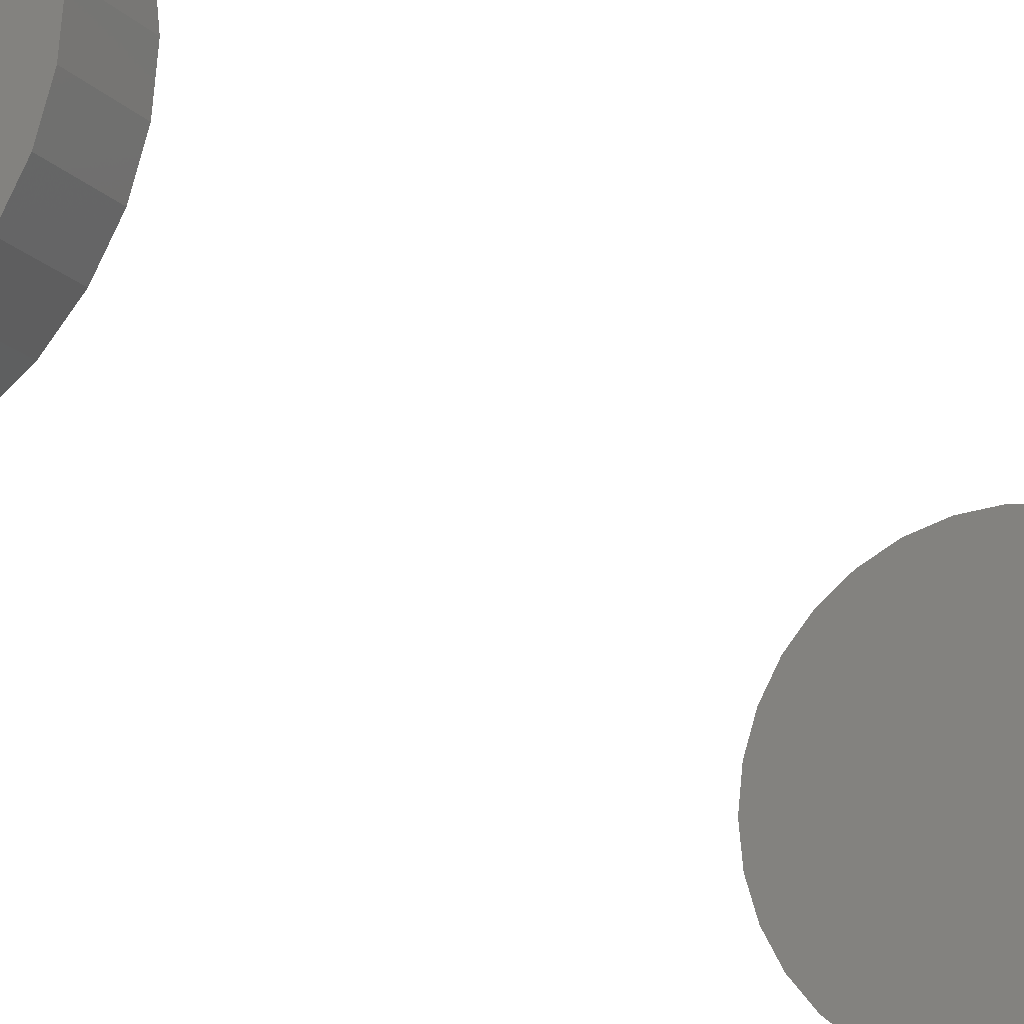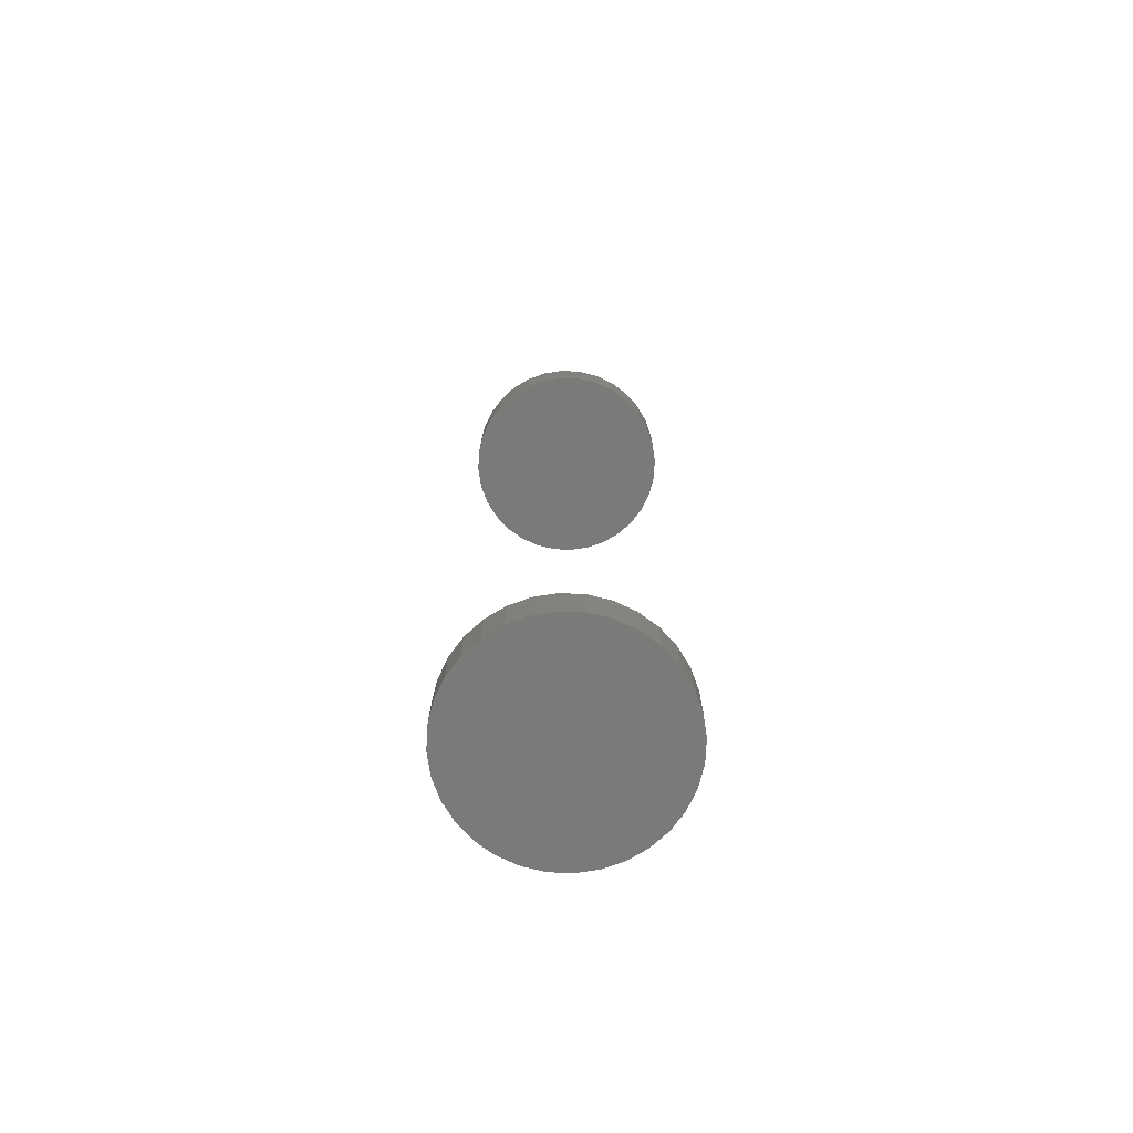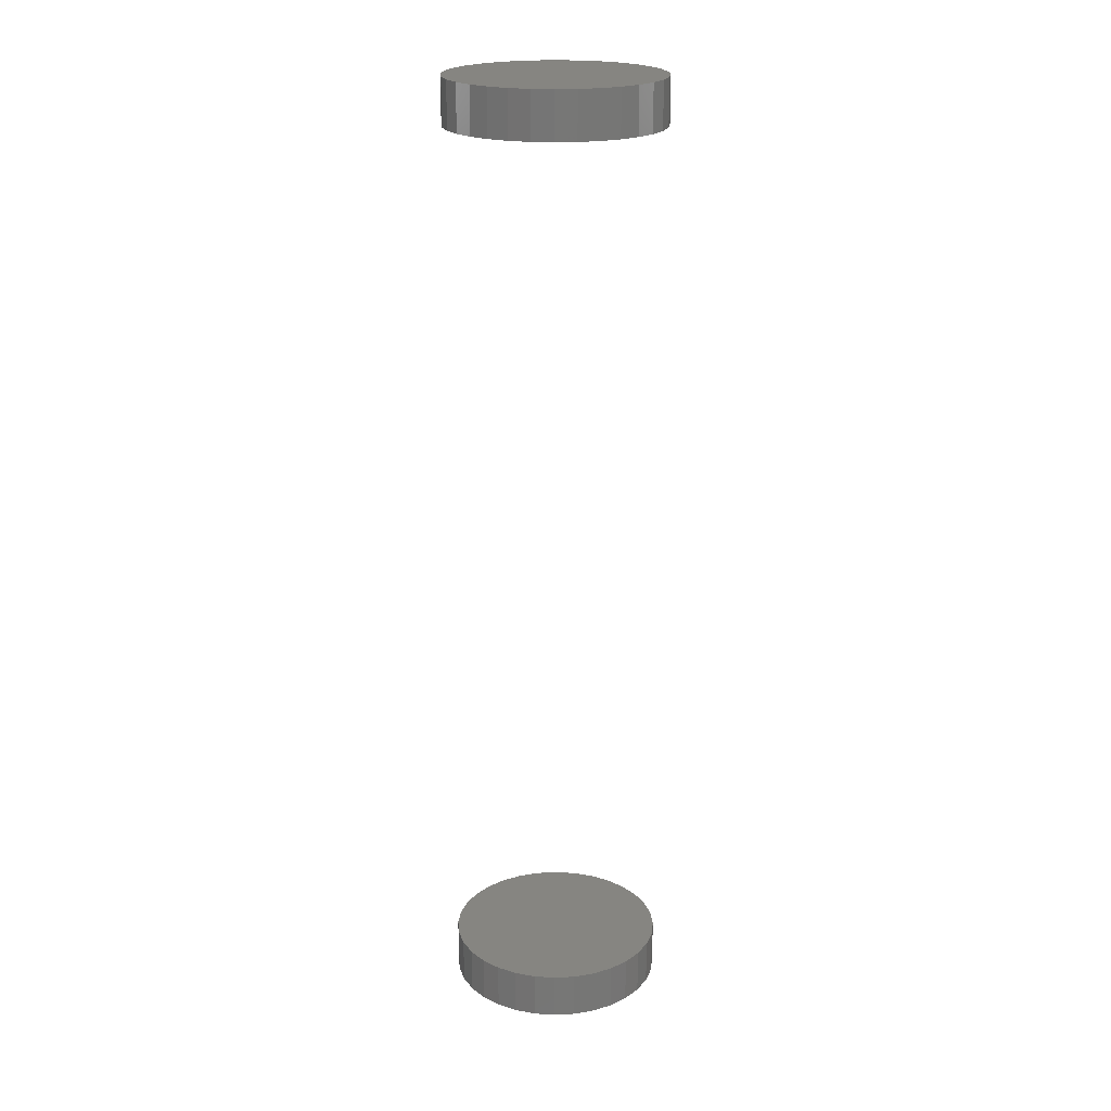
<metadata>
{"format":"stl","ext":"stl","renderer":"f3d","projection":"perspective","resolution":1024,"background":"white","views":[{"elev":-14.8,"azim":-155.4,"up":"+Z"},{"elev":-73.5,"azim":138.0,"up":"+Y"},{"elev":21.2,"azim":45.7,"up":"+Y"}]}
</metadata>
<code>
# stl→obj: 128 verts, 248 faces
v 0.1835 0.8125 -6.671e-17
v 0.1835 0.7344 -2.224e-17
v 0.18 0.8125 -0.03542
v 0.18 0.7344 -0.03542
v 0.1696 0.8125 -0.06949
v 0.1696 0.7344 -0.06949
v 0.1529 0.8125 -0.1009
v 0.1529 0.7344 -0.1009
v 0.1303 0.8125 -0.1284
v 0.1303 0.7344 -0.1284
v 0.1028 0.8125 -0.151
v 0.1028 0.7344 -0.151
v 0.07138 0.8125 -0.1678
v 0.07138 0.7344 -0.1678
v 0.03732 0.8125 -0.1781
v 0.03732 0.7344 -0.1781
v 0.001891 0.8125 -0.1816
v 0.001891 0.7344 -0.1816
v -0.03353 0.8125 -0.1781
v -0.03353 0.7344 -0.1781
v -0.0676 0.8125 -0.1678
v -0.0676 0.7344 -0.1678
v -0.09899 0.8125 -0.151
v -0.09899 0.7344 -0.151
v -0.1265 0.8125 -0.1284
v -0.1265 0.7344 -0.1284
v -0.1491 0.8125 -0.1009
v -0.1491 0.7344 -0.1009
v -0.1659 0.8125 -0.06949
v -0.1659 0.7344 -0.06949
v -0.1762 0.8125 -0.03542
v -0.1762 0.7344 -0.03542
v -0.1797 0.8125 2.224e-17
v -0.1797 0.7344 2.224e-17
v 0.1835 -0.7344 -2.224e-17
v 0.1835 -0.8125 -2.224e-17
v 0.18 -0.7344 -0.03542
v 0.18 -0.8125 -0.03542
v 0.1696 -0.7344 -0.06949
v 0.1696 -0.8125 -0.06949
v 0.1529 -0.7344 -0.1009
v 0.1529 -0.8125 -0.1009
v 0.1303 -0.7344 -0.1284
v 0.1303 -0.8125 -0.1284
v 0.1028 -0.7344 -0.151
v 0.1028 -0.8125 -0.151
v 0.07138 -0.7344 -0.1678
v 0.07138 -0.8125 -0.1678
v 0.03732 -0.7344 -0.1781
v 0.03732 -0.8125 -0.1781
v 0.001891 -0.7344 -0.1816
v 0.001891 -0.8125 -0.1816
v -0.03353 -0.7344 -0.1781
v -0.03353 -0.8125 -0.1781
v -0.0676 -0.7344 -0.1678
v -0.0676 -0.8125 -0.1678
v -0.09899 -0.7344 -0.151
v -0.09899 -0.8125 -0.151
v -0.1265 -0.7344 -0.1284
v -0.1265 -0.8125 -0.1284
v -0.1491 -0.7344 -0.1009
v -0.1491 -0.8125 -0.1009
v -0.1659 -0.7344 -0.06949
v -0.1659 -0.8125 -0.06949
v -0.1762 -0.7344 -0.03542
v -0.1762 -0.8125 -0.03542
v -0.1797 -0.7344 2.224e-17
v -0.1797 -0.8125 2.224e-17
v -0.1762 0.8125 0.03542
v -0.1762 0.7344 0.03542
v -0.1659 0.8125 0.06949
v -0.1659 0.7344 0.06949
v -0.1491 0.8125 0.1009
v -0.1491 0.7344 0.1009
v -0.1265 0.8125 0.1284
v -0.1265 0.7344 0.1284
v -0.09899 0.8125 0.151
v -0.09899 0.7344 0.151
v -0.0676 0.8125 0.1678
v -0.0676 0.7344 0.1678
v -0.03353 0.8125 0.1781
v -0.03353 0.7344 0.1781
v 0.001891 0.8125 0.1816
v 0.001891 0.7344 0.1816
v 0.03732 0.8125 0.1781
v 0.03732 0.7344 0.1781
v 0.07138 0.8125 0.1678
v 0.07138 0.7344 0.1678
v 0.1028 0.8125 0.151
v 0.1028 0.7344 0.151
v 0.1303 0.8125 0.1284
v 0.1303 0.7344 0.1284
v 0.1529 0.8125 0.1009
v 0.1529 0.7344 0.1009
v 0.1696 0.8125 0.06949
v 0.1696 0.7344 0.06949
v 0.18 0.8125 0.03542
v 0.18 0.7344 0.03542
v -0.1762 -0.7344 0.03542
v -0.1762 -0.8125 0.03542
v -0.1659 -0.7344 0.06949
v -0.1659 -0.8125 0.06949
v -0.1491 -0.7344 0.1009
v -0.1491 -0.8125 0.1009
v -0.1265 -0.7344 0.1284
v -0.1265 -0.8125 0.1284
v -0.09899 -0.7344 0.151
v -0.09899 -0.8125 0.151
v -0.0676 -0.7344 0.1678
v -0.0676 -0.8125 0.1678
v -0.03353 -0.7344 0.1781
v -0.03353 -0.8125 0.1781
v 0.001891 -0.7344 0.1816
v 0.001891 -0.8125 0.1816
v 0.03732 -0.7344 0.1781
v 0.03732 -0.8125 0.1781
v 0.07138 -0.7344 0.1678
v 0.07138 -0.8125 0.1678
v 0.1028 -0.7344 0.151
v 0.1028 -0.8125 0.151
v 0.1303 -0.7344 0.1284
v 0.1303 -0.8125 0.1284
v 0.1529 -0.7344 0.1009
v 0.1529 -0.8125 0.1009
v 0.1696 -0.7344 0.06949
v 0.1696 -0.8125 0.06949
v 0.18 -0.7344 0.03542
v 0.18 -0.8125 0.03542
f 1 2 3
f 3 2 4
f 3 4 5
f 5 4 6
f 5 6 7
f 7 6 8
f 7 8 9
f 9 8 10
f 9 10 11
f 11 10 12
f 11 12 13
f 13 12 14
f 13 14 15
f 15 14 16
f 15 16 17
f 17 16 18
f 17 18 19
f 19 18 20
f 19 20 21
f 21 20 22
f 21 22 23
f 23 22 24
f 23 24 25
f 25 24 26
f 25 26 27
f 27 26 28
f 27 28 29
f 29 28 30
f 29 30 31
f 31 30 32
f 31 32 33
f 33 32 34
f 35 36 37
f 37 36 38
f 37 38 39
f 39 38 40
f 39 40 41
f 41 40 42
f 41 42 43
f 43 42 44
f 43 44 45
f 45 44 46
f 45 46 47
f 47 46 48
f 47 48 49
f 49 48 50
f 49 50 51
f 51 50 52
f 51 52 53
f 53 52 54
f 53 54 55
f 55 54 56
f 55 56 57
f 57 56 58
f 57 58 59
f 59 58 60
f 59 60 61
f 61 60 62
f 61 62 63
f 63 62 64
f 63 64 65
f 65 64 66
f 65 66 67
f 67 66 68
f 33 34 69
f 69 34 70
f 69 70 71
f 71 70 72
f 71 72 73
f 73 72 74
f 73 74 75
f 75 74 76
f 75 76 77
f 77 76 78
f 77 78 79
f 79 78 80
f 79 80 81
f 81 80 82
f 81 82 83
f 83 82 84
f 83 84 85
f 85 84 86
f 85 86 87
f 87 86 88
f 87 88 89
f 89 88 90
f 89 90 91
f 91 90 92
f 91 92 93
f 93 92 94
f 93 94 95
f 95 94 96
f 95 96 97
f 97 96 98
f 97 98 1
f 1 98 2
f 67 68 99
f 99 68 100
f 99 100 101
f 101 100 102
f 101 102 103
f 103 102 104
f 103 104 105
f 105 104 106
f 105 106 107
f 107 106 108
f 107 108 109
f 109 108 110
f 109 110 111
f 111 110 112
f 111 112 113
f 113 112 114
f 113 114 115
f 115 114 116
f 115 116 117
f 117 116 118
f 117 118 119
f 119 118 120
f 119 120 121
f 121 120 122
f 121 122 123
f 123 122 124
f 123 124 125
f 125 124 126
f 125 126 127
f 127 126 128
f 127 128 35
f 35 128 36
f 113 115 111
f 109 111 115
f 117 109 115
f 49 53 47
f 51 53 49
f 53 55 47
f 47 55 57
f 47 57 45
f 45 57 59
f 45 59 43
f 43 59 61
f 43 61 41
f 41 61 63
f 41 63 39
f 39 63 65
f 39 65 37
f 37 65 67
f 37 67 35
f 35 67 99
f 35 99 127
f 127 99 101
f 127 101 125
f 125 101 103
f 125 103 123
f 123 103 105
f 123 105 121
f 121 105 107
f 121 107 119
f 119 107 109
f 119 109 117
f 82 86 84
f 86 82 80
f 86 80 88
f 14 20 16
f 16 20 18
f 88 80 90
f 90 80 78
f 90 78 92
f 92 78 76
f 92 76 94
f 94 76 74
f 94 74 96
f 96 74 72
f 96 72 98
f 98 72 70
f 98 70 2
f 2 70 34
f 2 34 4
f 4 34 32
f 4 32 6
f 6 32 30
f 6 30 8
f 8 30 28
f 8 28 10
f 10 28 26
f 10 26 12
f 12 26 24
f 12 24 14
f 14 24 22
f 14 22 20
f 112 116 114
f 116 112 110
f 116 110 118
f 48 54 50
f 50 54 52
f 118 110 120
f 120 110 108
f 120 108 122
f 122 108 106
f 122 106 124
f 124 106 104
f 124 104 126
f 126 104 102
f 126 102 128
f 128 102 100
f 128 100 36
f 36 100 68
f 36 68 38
f 38 68 66
f 38 66 40
f 40 66 64
f 40 64 42
f 42 64 62
f 42 62 44
f 44 62 60
f 44 60 46
f 46 60 58
f 46 58 48
f 48 58 56
f 48 56 54
f 83 85 81
f 79 81 85
f 87 79 85
f 15 19 13
f 17 19 15
f 19 21 13
f 13 21 23
f 13 23 11
f 11 23 25
f 11 25 9
f 9 25 27
f 9 27 7
f 7 27 29
f 7 29 5
f 5 29 31
f 5 31 3
f 3 31 33
f 3 33 1
f 1 33 69
f 1 69 97
f 97 69 71
f 97 71 95
f 95 71 73
f 95 73 93
f 93 73 75
f 93 75 91
f 91 75 77
f 91 77 89
f 89 77 79
f 89 79 87

</code>
